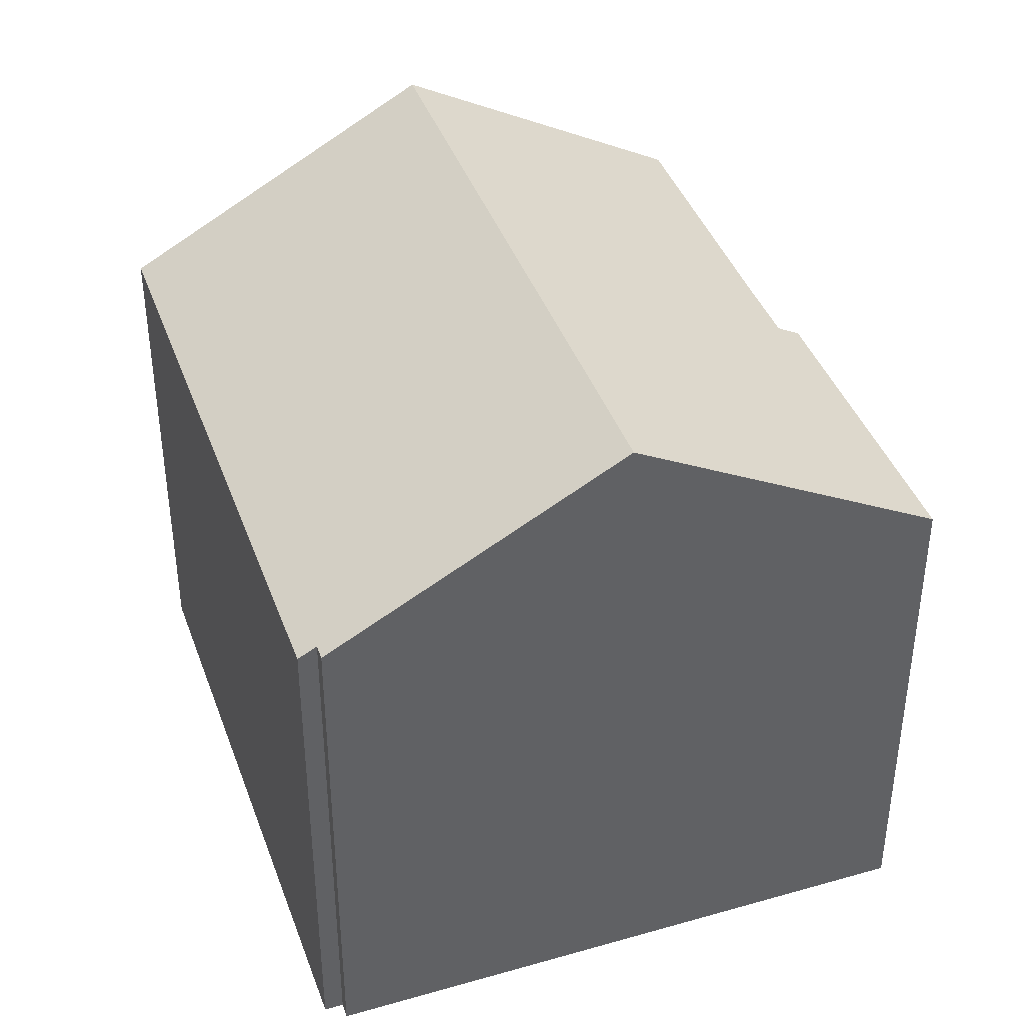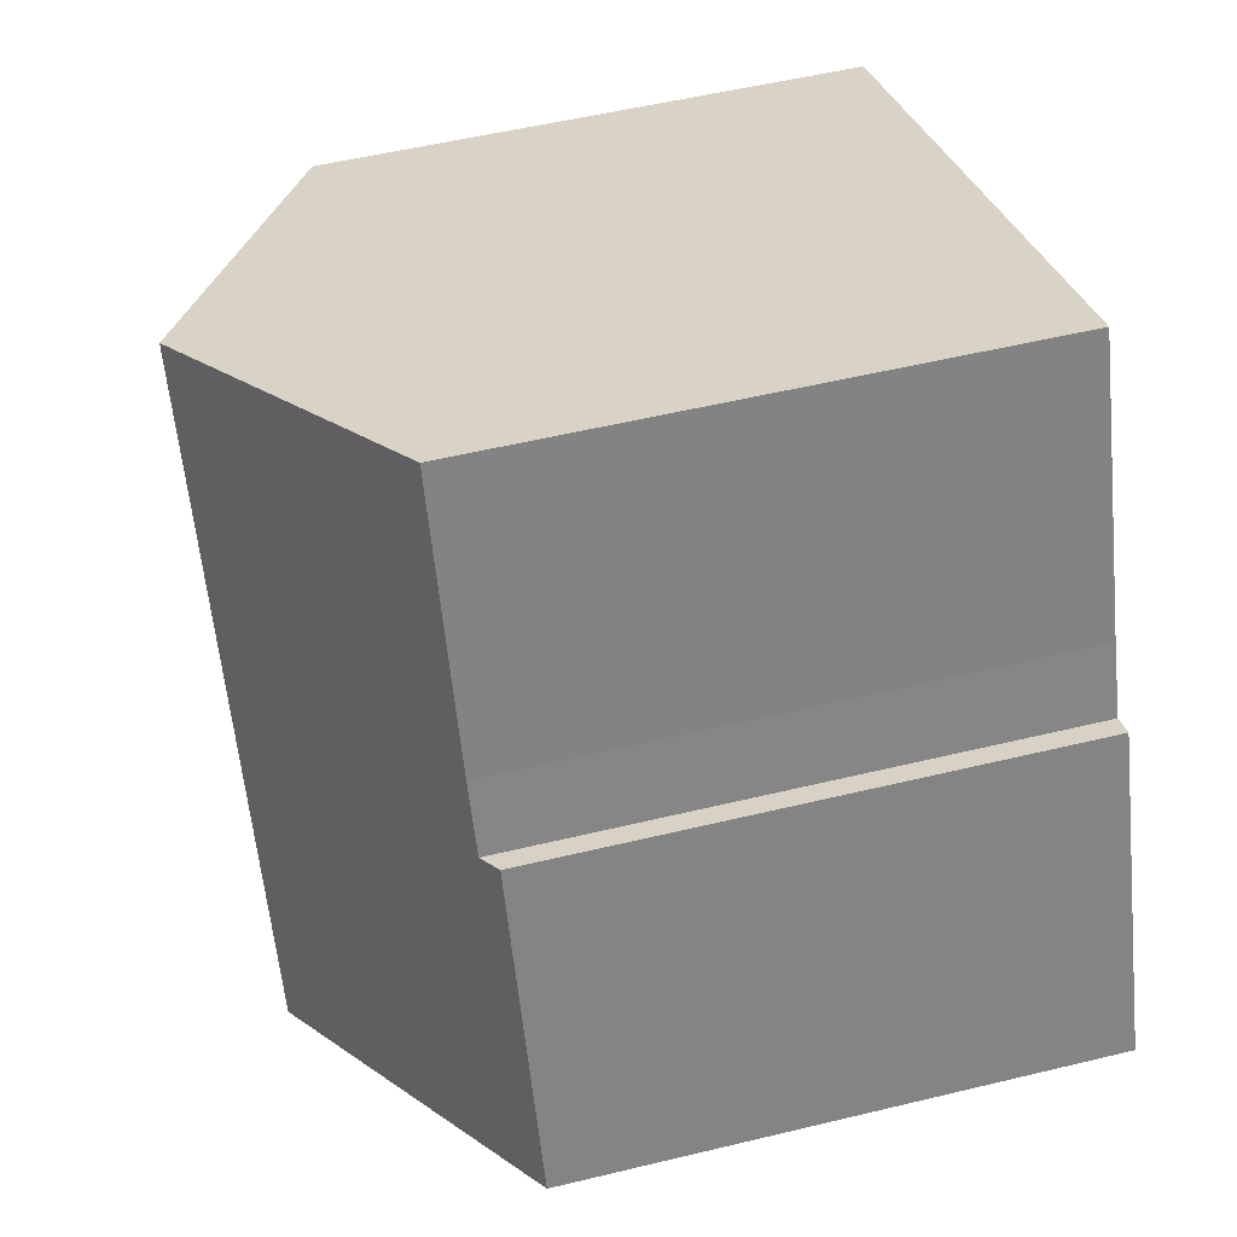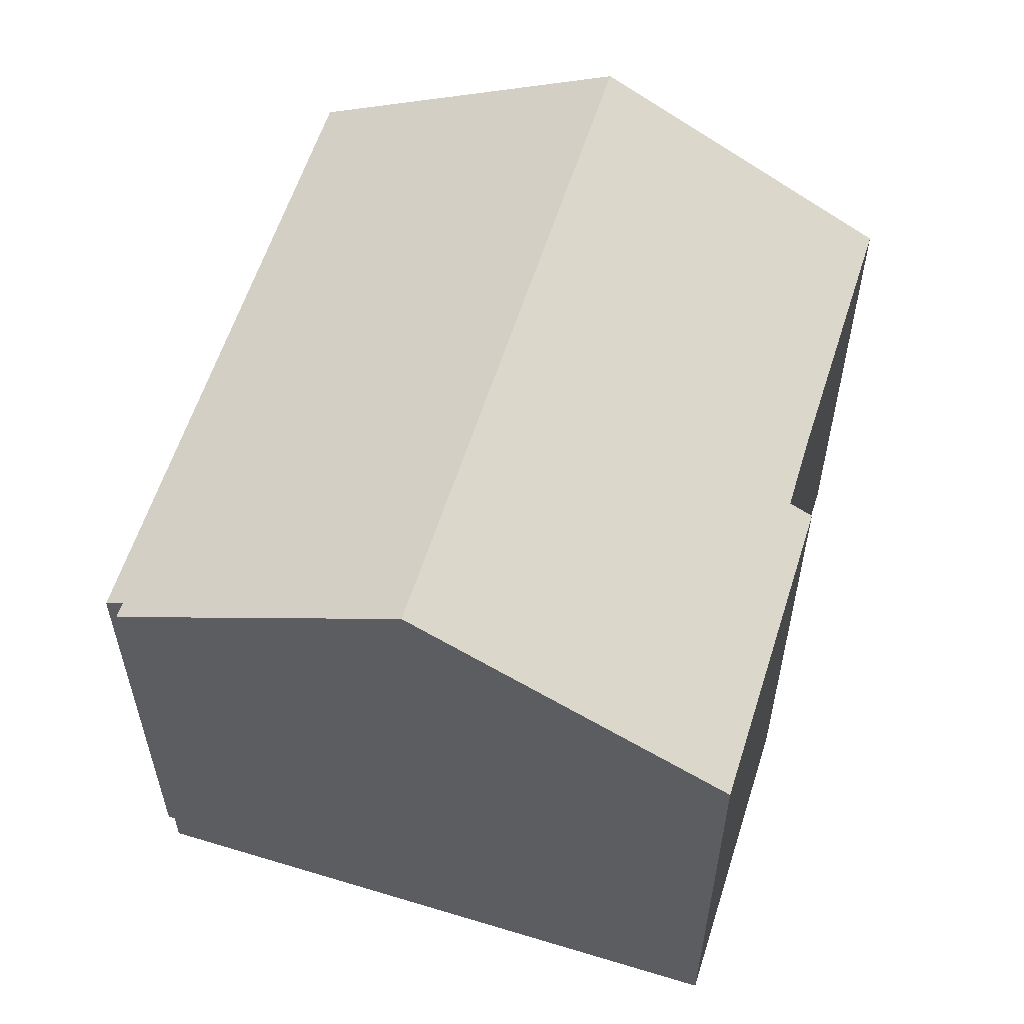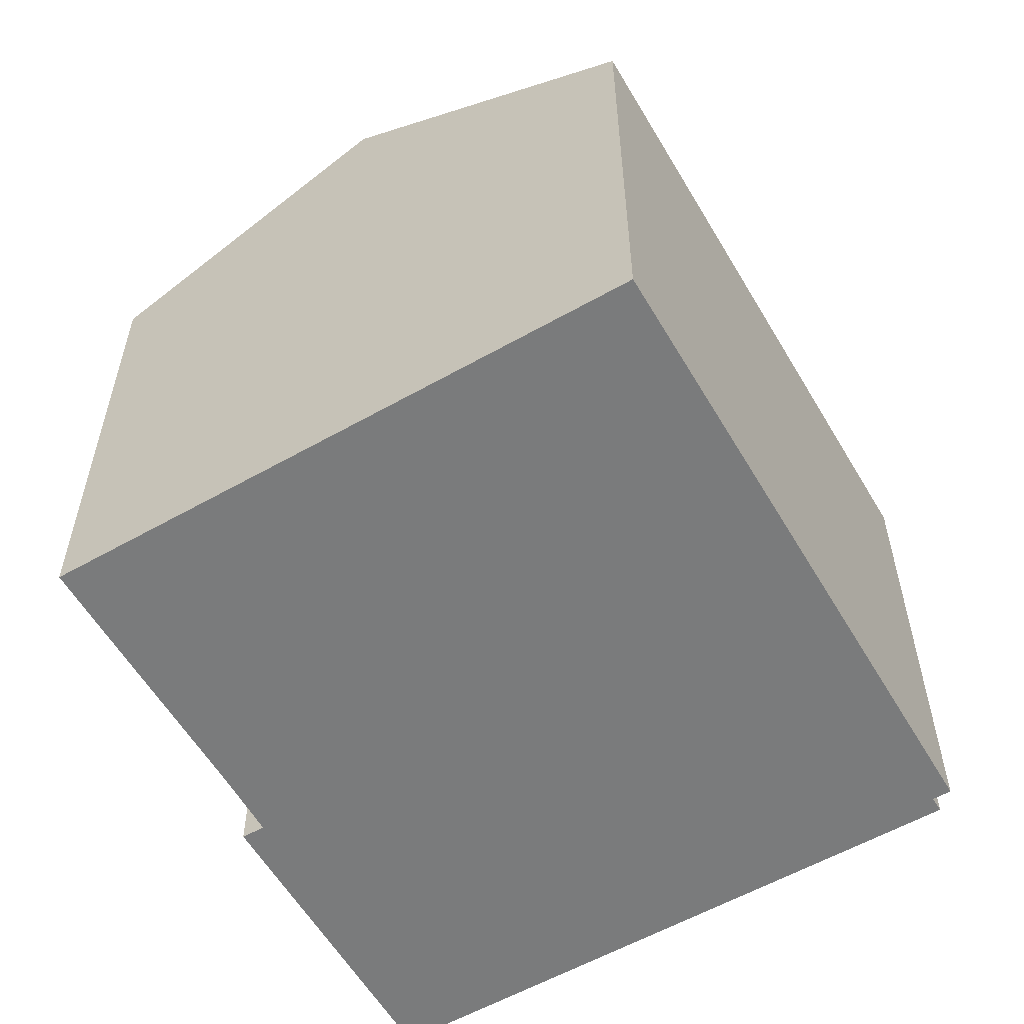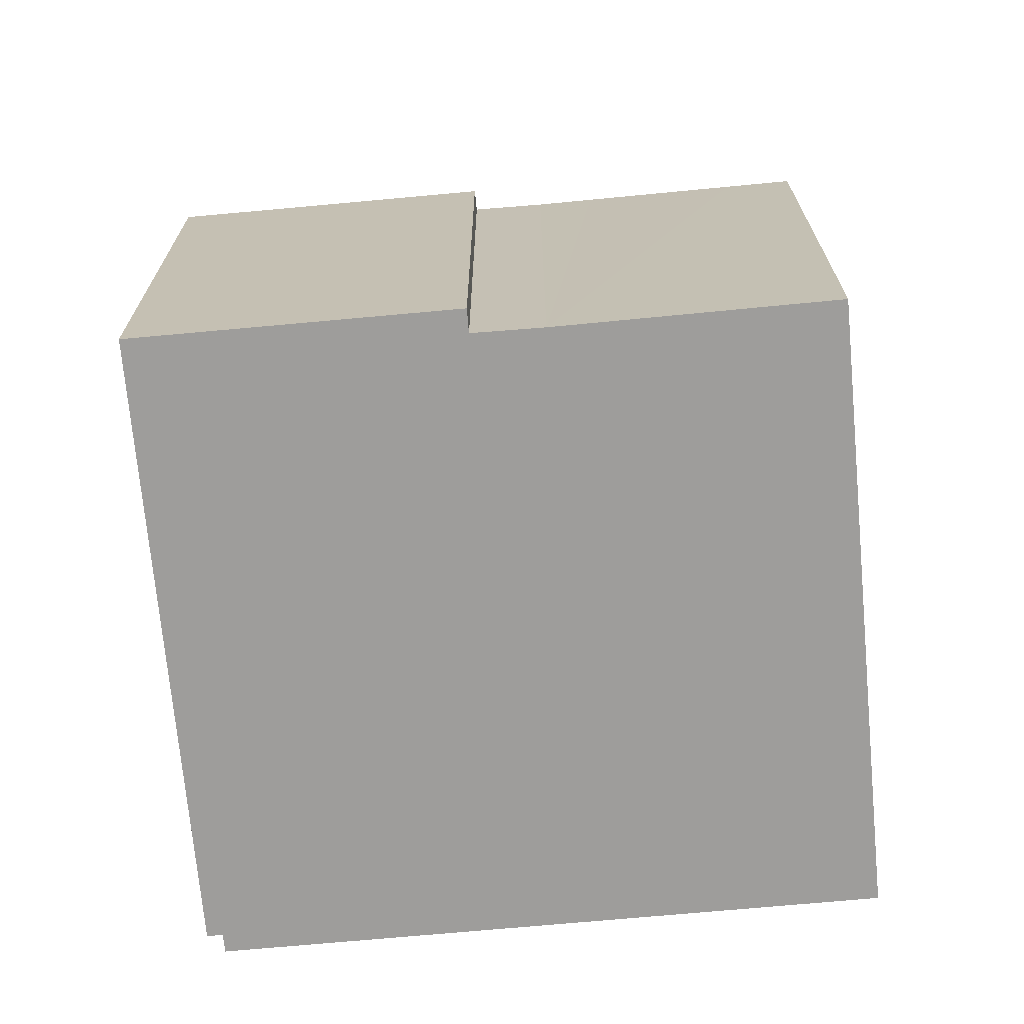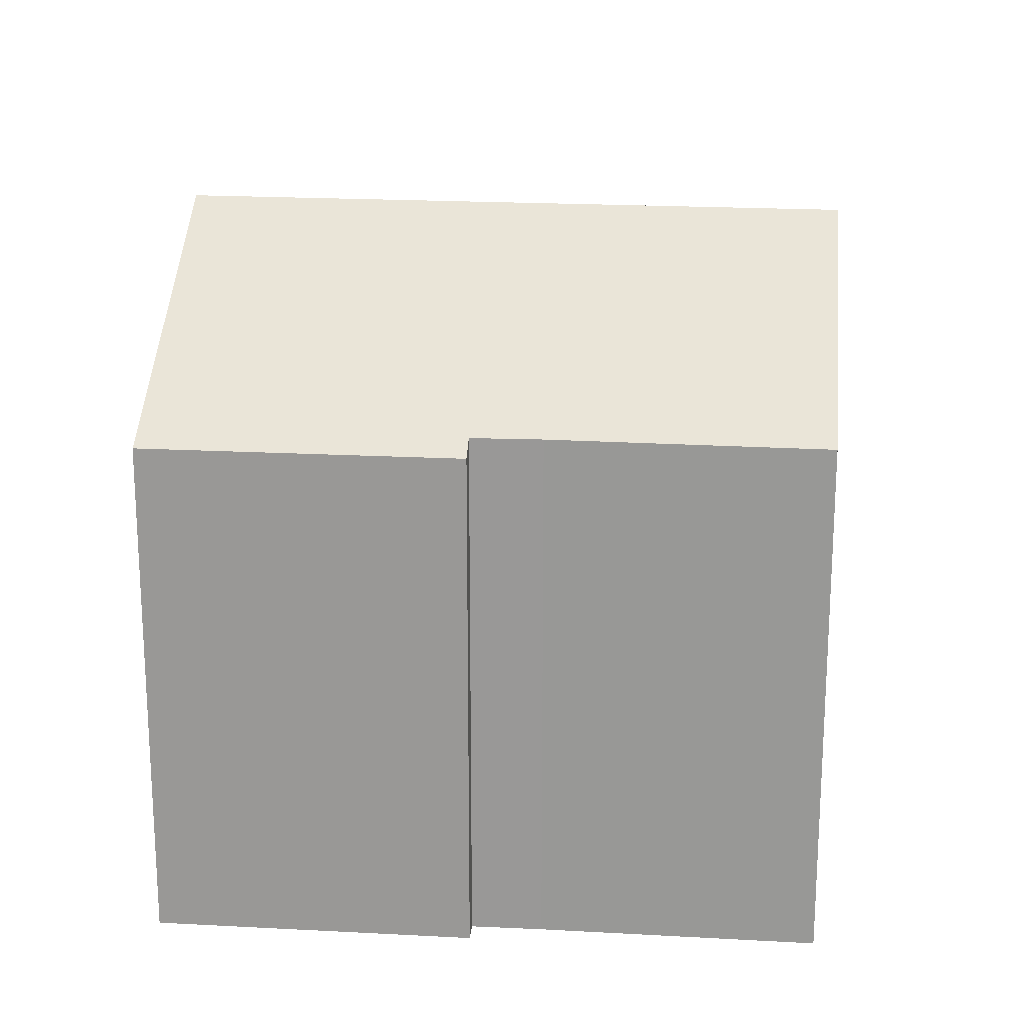
<metadata>
{"format":"obj","ext":"obj","renderer":"f3d","projection":"perspective","resolution":1024,"background":"white","views":[{"elev":40.9,"azim":-175.8,"up":"+Y"},{"elev":52.8,"azim":-104.6,"up":"+Z"},{"elev":59.1,"azim":-139.2,"up":"+Y"},{"elev":-58.3,"azim":53.6,"up":"+Y"},{"elev":-70.7,"azim":-61.4,"up":"+Y"},{"elev":20.5,"azim":-61.1,"up":"+Y"}]}
</metadata>
<code>
v  4.862 11.39 -2.109
v  9.532 8.719 -3.849
v  9.433 8.716 -4.091
v  14.12 8.547 5.991
v  9.823 8.549 -3.972
v  9.248 11.39 8.082
v  0 8.546 5.233e-16
v  2.109 8.55 4.882
v  2.466 8.76 4.722
v  2.948 8.769 5.799
v  3.315 8.767 6.661
v  4.31 8.761 8.999
v  4.744 8.759 10.02
v  9.532 2.357e-16 -3.849
v  9.823 2.432e-16 -3.972
v  9.433 2.505e-16 -4.091
v  0 0 0
v  4.862 1.291e-16 -2.109
v  2.109 -2.989e-16 4.882
v  2.948 -3.551e-16 5.799
v  2.466 -2.891e-16 4.722
v  3.315 -4.079e-16 6.661
v  4.744 -6.134e-16 10.02
v  4.31 -5.51e-16 8.999
v  14.12 -3.668e-16 5.991
v  9.248 -4.949e-16 8.082
g defaultobject
f 1 2 3
f 2 4 5
f 4 2 1
f 4 1 6
f 7 8 1
f 9 1 8
f 6 1 9
f 10 6 9
f 11 6 10
f 12 6 11
f 13 6 12
f 5 14 2
f 14 5 15
f 16 1 3
f 1 16 7
f 7 16 17
f 17 16 18
f 14 3 2
f 3 14 16
f 7 19 8
f 19 7 17
f 9 20 10
f 20 9 21
f 20 11 10
f 11 20 12
f 12 20 13
f 13 20 22
f 13 22 23
f 23 22 24
f 8 21 9
f 21 8 19
f 23 6 13
f 6 23 4
f 4 23 25
f 25 23 26
f 4 15 5
f 15 4 25
f 18 19 17
f 19 18 16
f 19 16 14
f 19 14 15
f 19 15 21
f 21 15 25
f 21 25 20
f 20 25 22
f 22 25 24
f 24 25 26
f 24 26 23

</code>
